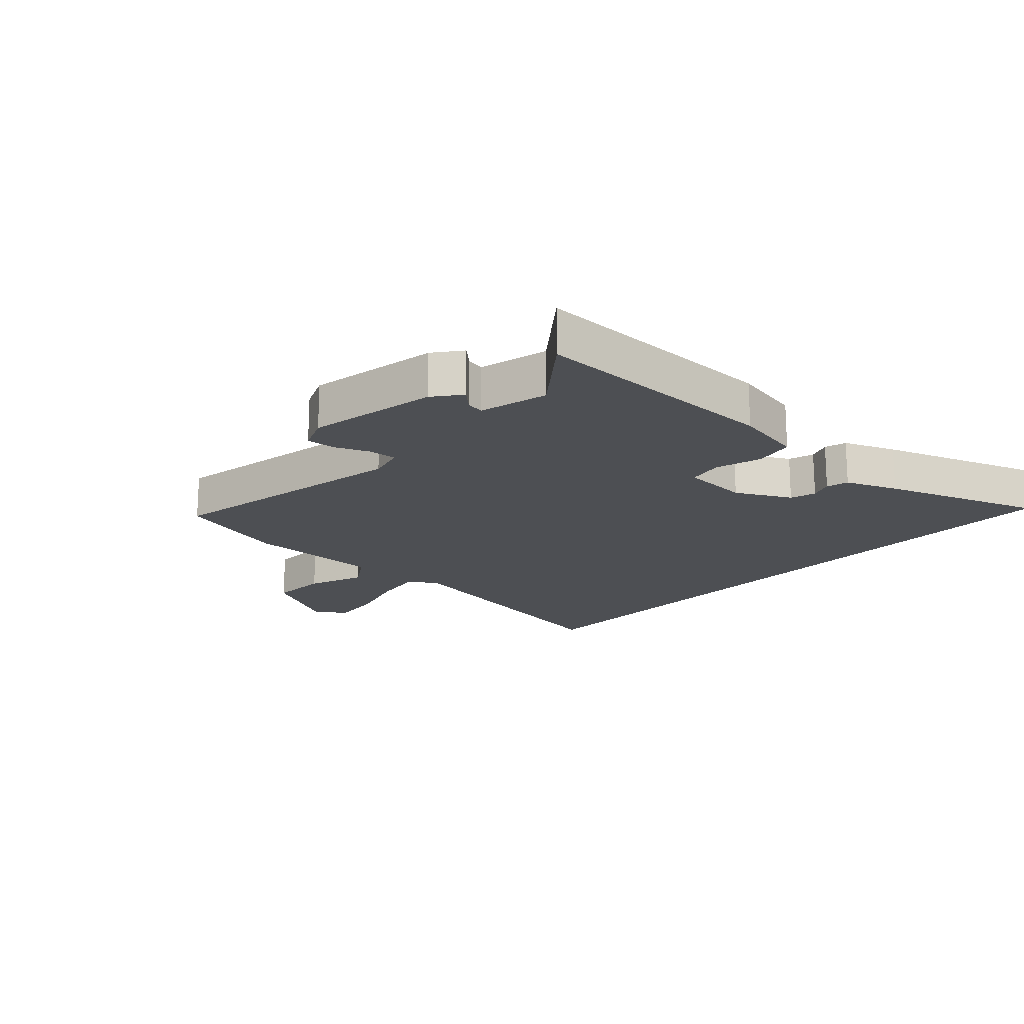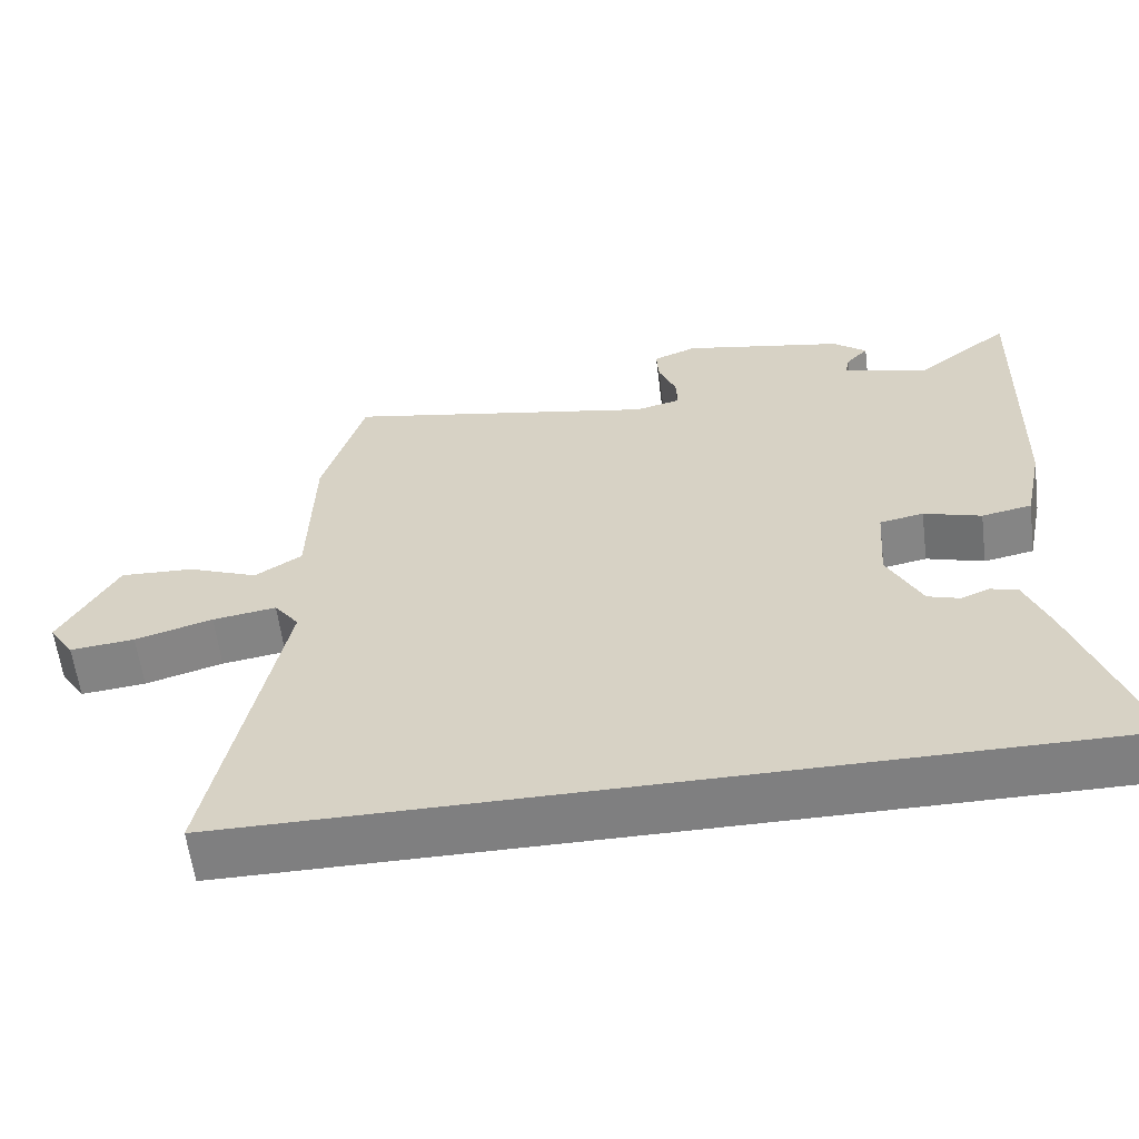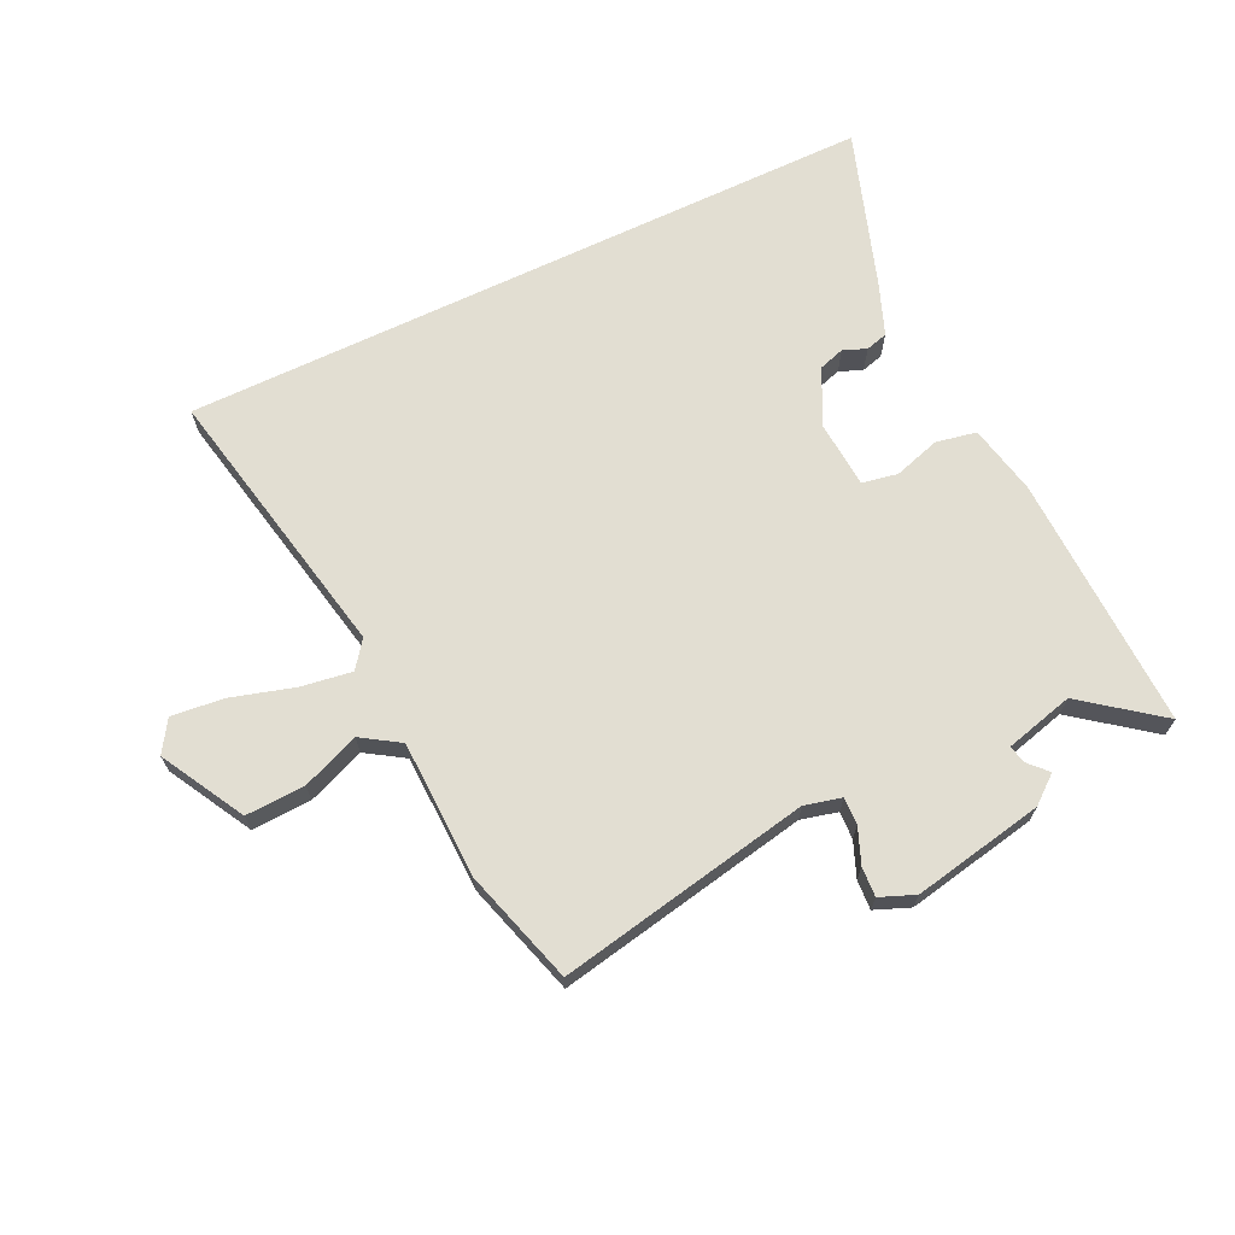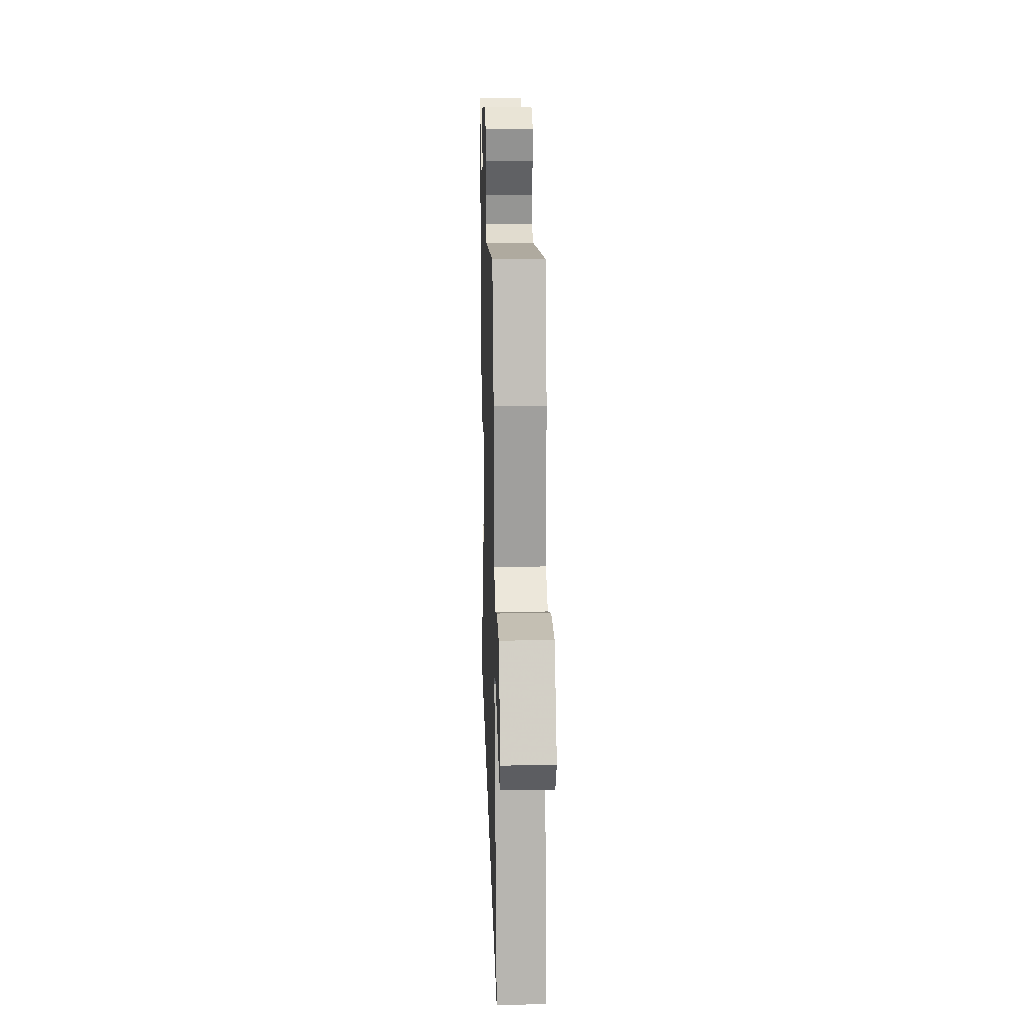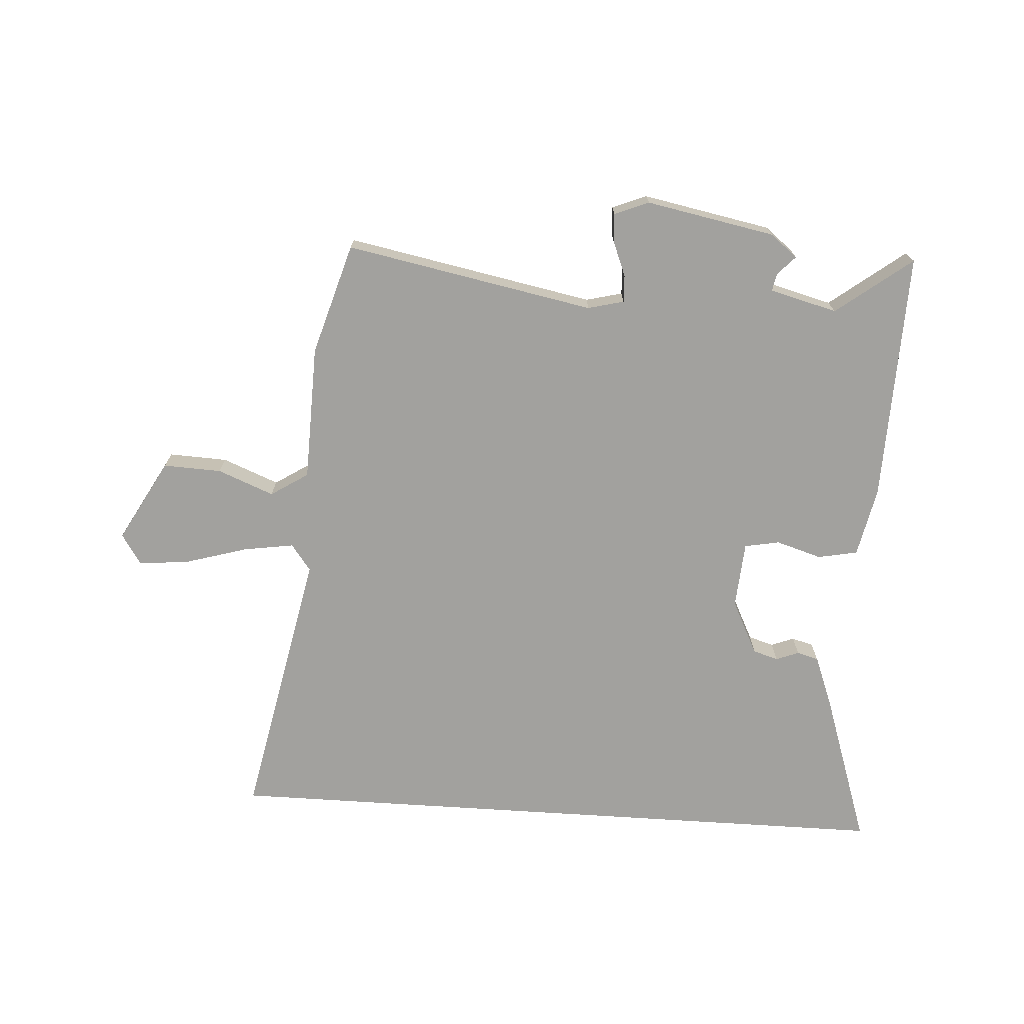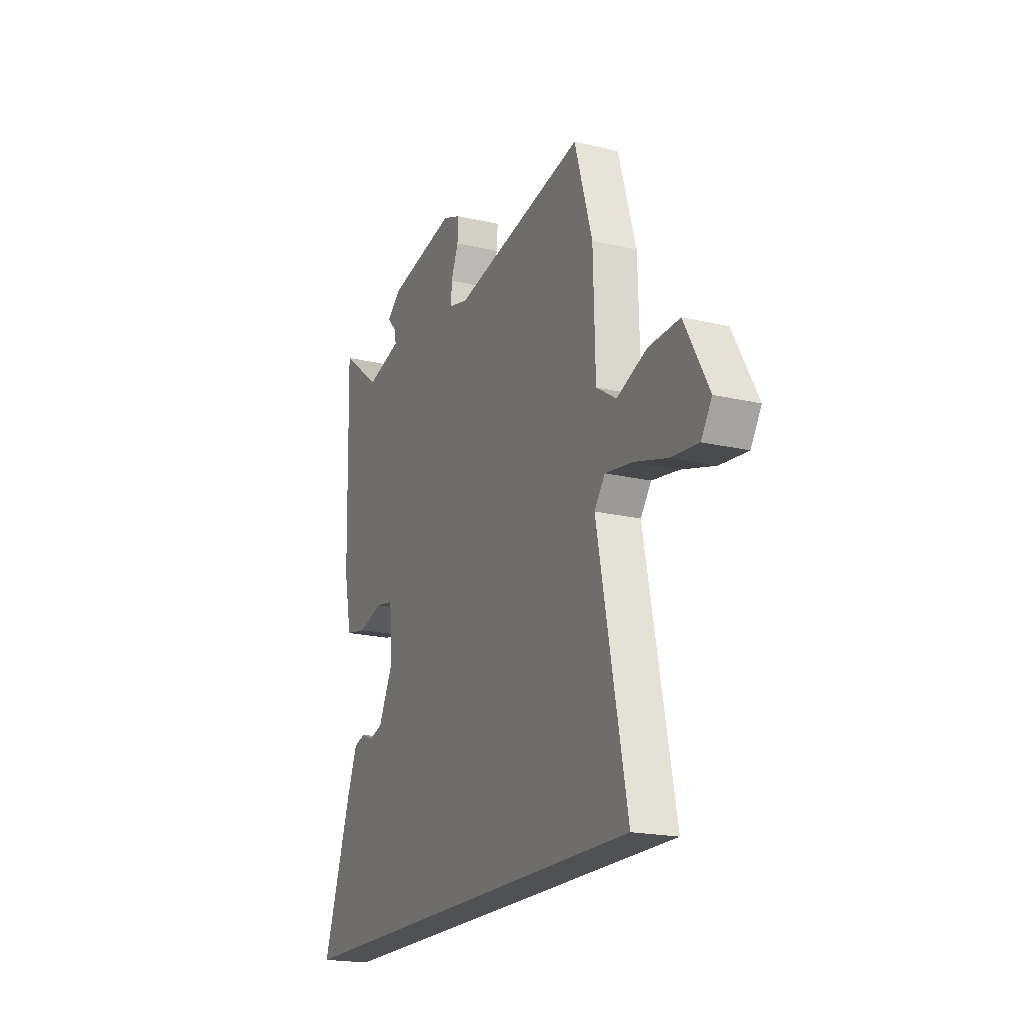
<metadata>
{"format":"obj","ext":"obj","renderer":"f3d","projection":"perspective","resolution":1024,"background":"white","views":[{"elev":-17.8,"azim":48.0,"up":"+Y"},{"elev":-59.9,"azim":7.2,"up":"+Z"},{"elev":68.0,"azim":-25.6,"up":"+Y"},{"elev":20.3,"azim":-91.7,"up":"+Z"},{"elev":-72.0,"azim":-3.7,"up":"+Y"},{"elev":-19.6,"azim":-113.7,"up":"+Z"}]}
</metadata>
<code>
v -0.459 0.07 0.545
v -0.046 0.07 0.466
v 0.014 0.07 0.481
v 0.012 0.07 0.526
v -0.011 0.07 0.583
v -0.014 0.07 0.631
v 0.043 0.07 0.654
v 0.257 0.07 0.613
v 0.302 0.07 0.577
v 0.273 0.07 0.546
v 0.267 0.07 0.517
v 0.379 0.07 0.488
v 0.504 0.07 0.584
v 0.493 0.07 0.167
v 0.469 0.07 0.052
v 0.403 0.07 0.039
v 0.327 0.07 0.062
v 0.269 0.07 0.051
v 0.261 0.07 -0.06
v 0.306 0.07 -0.15
v 0.348 0.07 -0.163
v 0.386 0.07 -0.148
v 0.422 0.07 -0.158
v 0.455 0.07 -0.243
v 0.542 0.07 -0.5
v -0.601 0.07 -0.5
v -0.51 0.07 -0.044
v -0.543 0.07 0
v -0.627 0.07 -0.013
v -0.729 0.07 -0.043
v -0.814 0.07 -0.052
v -0.847 0.07 -0.001
v -0.772 0.07 0.135
v -0.675 0.07 0.131
v -0.582 0.07 0.094
v -0.52 0.07 0.134
v -0.514 0.07 0.36
v -0.459 0 0.545
v -0.046 0 0.466
v 0.014 0 0.481
v 0.012 0 0.526
v -0.011 0 0.583
v -0.014 0 0.631
v 0.043 0 0.654
v 0.257 0 0.613
v 0.302 0 0.577
v 0.273 0 0.546
v 0.267 0 0.517
v 0.379 0 0.488
v 0.504 0 0.584
v 0.493 0 0.167
v 0.469 0 0.052
v 0.403 0 0.039
v 0.327 0 0.062
v 0.269 0 0.051
v 0.261 0 -0.06
v 0.306 0 -0.15
v 0.348 0 -0.163
v 0.386 0 -0.148
v 0.422 0 -0.158
v 0.455 0 -0.243
v 0.542 0 -0.5
v -0.601 0 -0.5
v -0.51 0 -0.044
v -0.543 0 0
v -0.627 0 -0.013
v -0.729 0 -0.043
v -0.814 0 -0.052
v -0.847 0 -0.001
v -0.772 0 0.135
v -0.675 0 0.131
v -0.582 0 0.094
v -0.52 0 0.134
v -0.514 0 0.36
f 36 37 1 2
f 32 33 34 35
f 30 31 32 35
f 29 30 35 36
f 28 29 36 2
f 24 25 26 27
f 21 22 23 24
f 20 21 24 27
f 19 20 27 28
f 14 15 16 17
f 12 13 14 17
f 11 12 17 18
f 7 8 9 10
f 7 10 11
f 4 5 6 7
f 3 4 7 11
f 11 18 19 28
f 2 3 11 28
f 39 38 74 73
f 72 71 70 69
f 72 69 68 67
f 73 72 67 66
f 39 73 66 65
f 64 63 62 61
f 61 60 59 58
f 64 61 58 57
f 65 64 57 56
f 54 53 52 51
f 54 51 50 49
f 55 54 49 48
f 47 46 45 44
f 48 47 44
f 44 43 42 41
f 48 44 41 40
f 65 56 55 48
f 65 48 40 39
f 1 38 39 2
f 2 39 40 3
f 3 40 41 4
f 4 41 42 5
f 5 42 43 6
f 6 43 44 7
f 7 44 45 8
f 8 45 46 9
f 9 46 47 10
f 10 47 48 11
f 11 48 49 12
f 12 49 50 13
f 13 50 51 14
f 14 51 52 15
f 15 52 53 16
f 16 53 54 17
f 17 54 55 18
f 18 55 56 19
f 19 56 57 20
f 20 57 58 21
f 21 58 59 22
f 22 59 60 23
f 23 60 61 24
f 24 61 62 25
f 25 62 63 26
f 26 63 64 27
f 27 64 65 28
f 28 65 66 29
f 29 66 67 30
f 30 67 68 31
f 31 68 69 32
f 32 69 70 33
f 33 70 71 34
f 34 71 72 35
f 35 72 73 36
f 36 73 74 37
f 37 74 38 1

</code>
